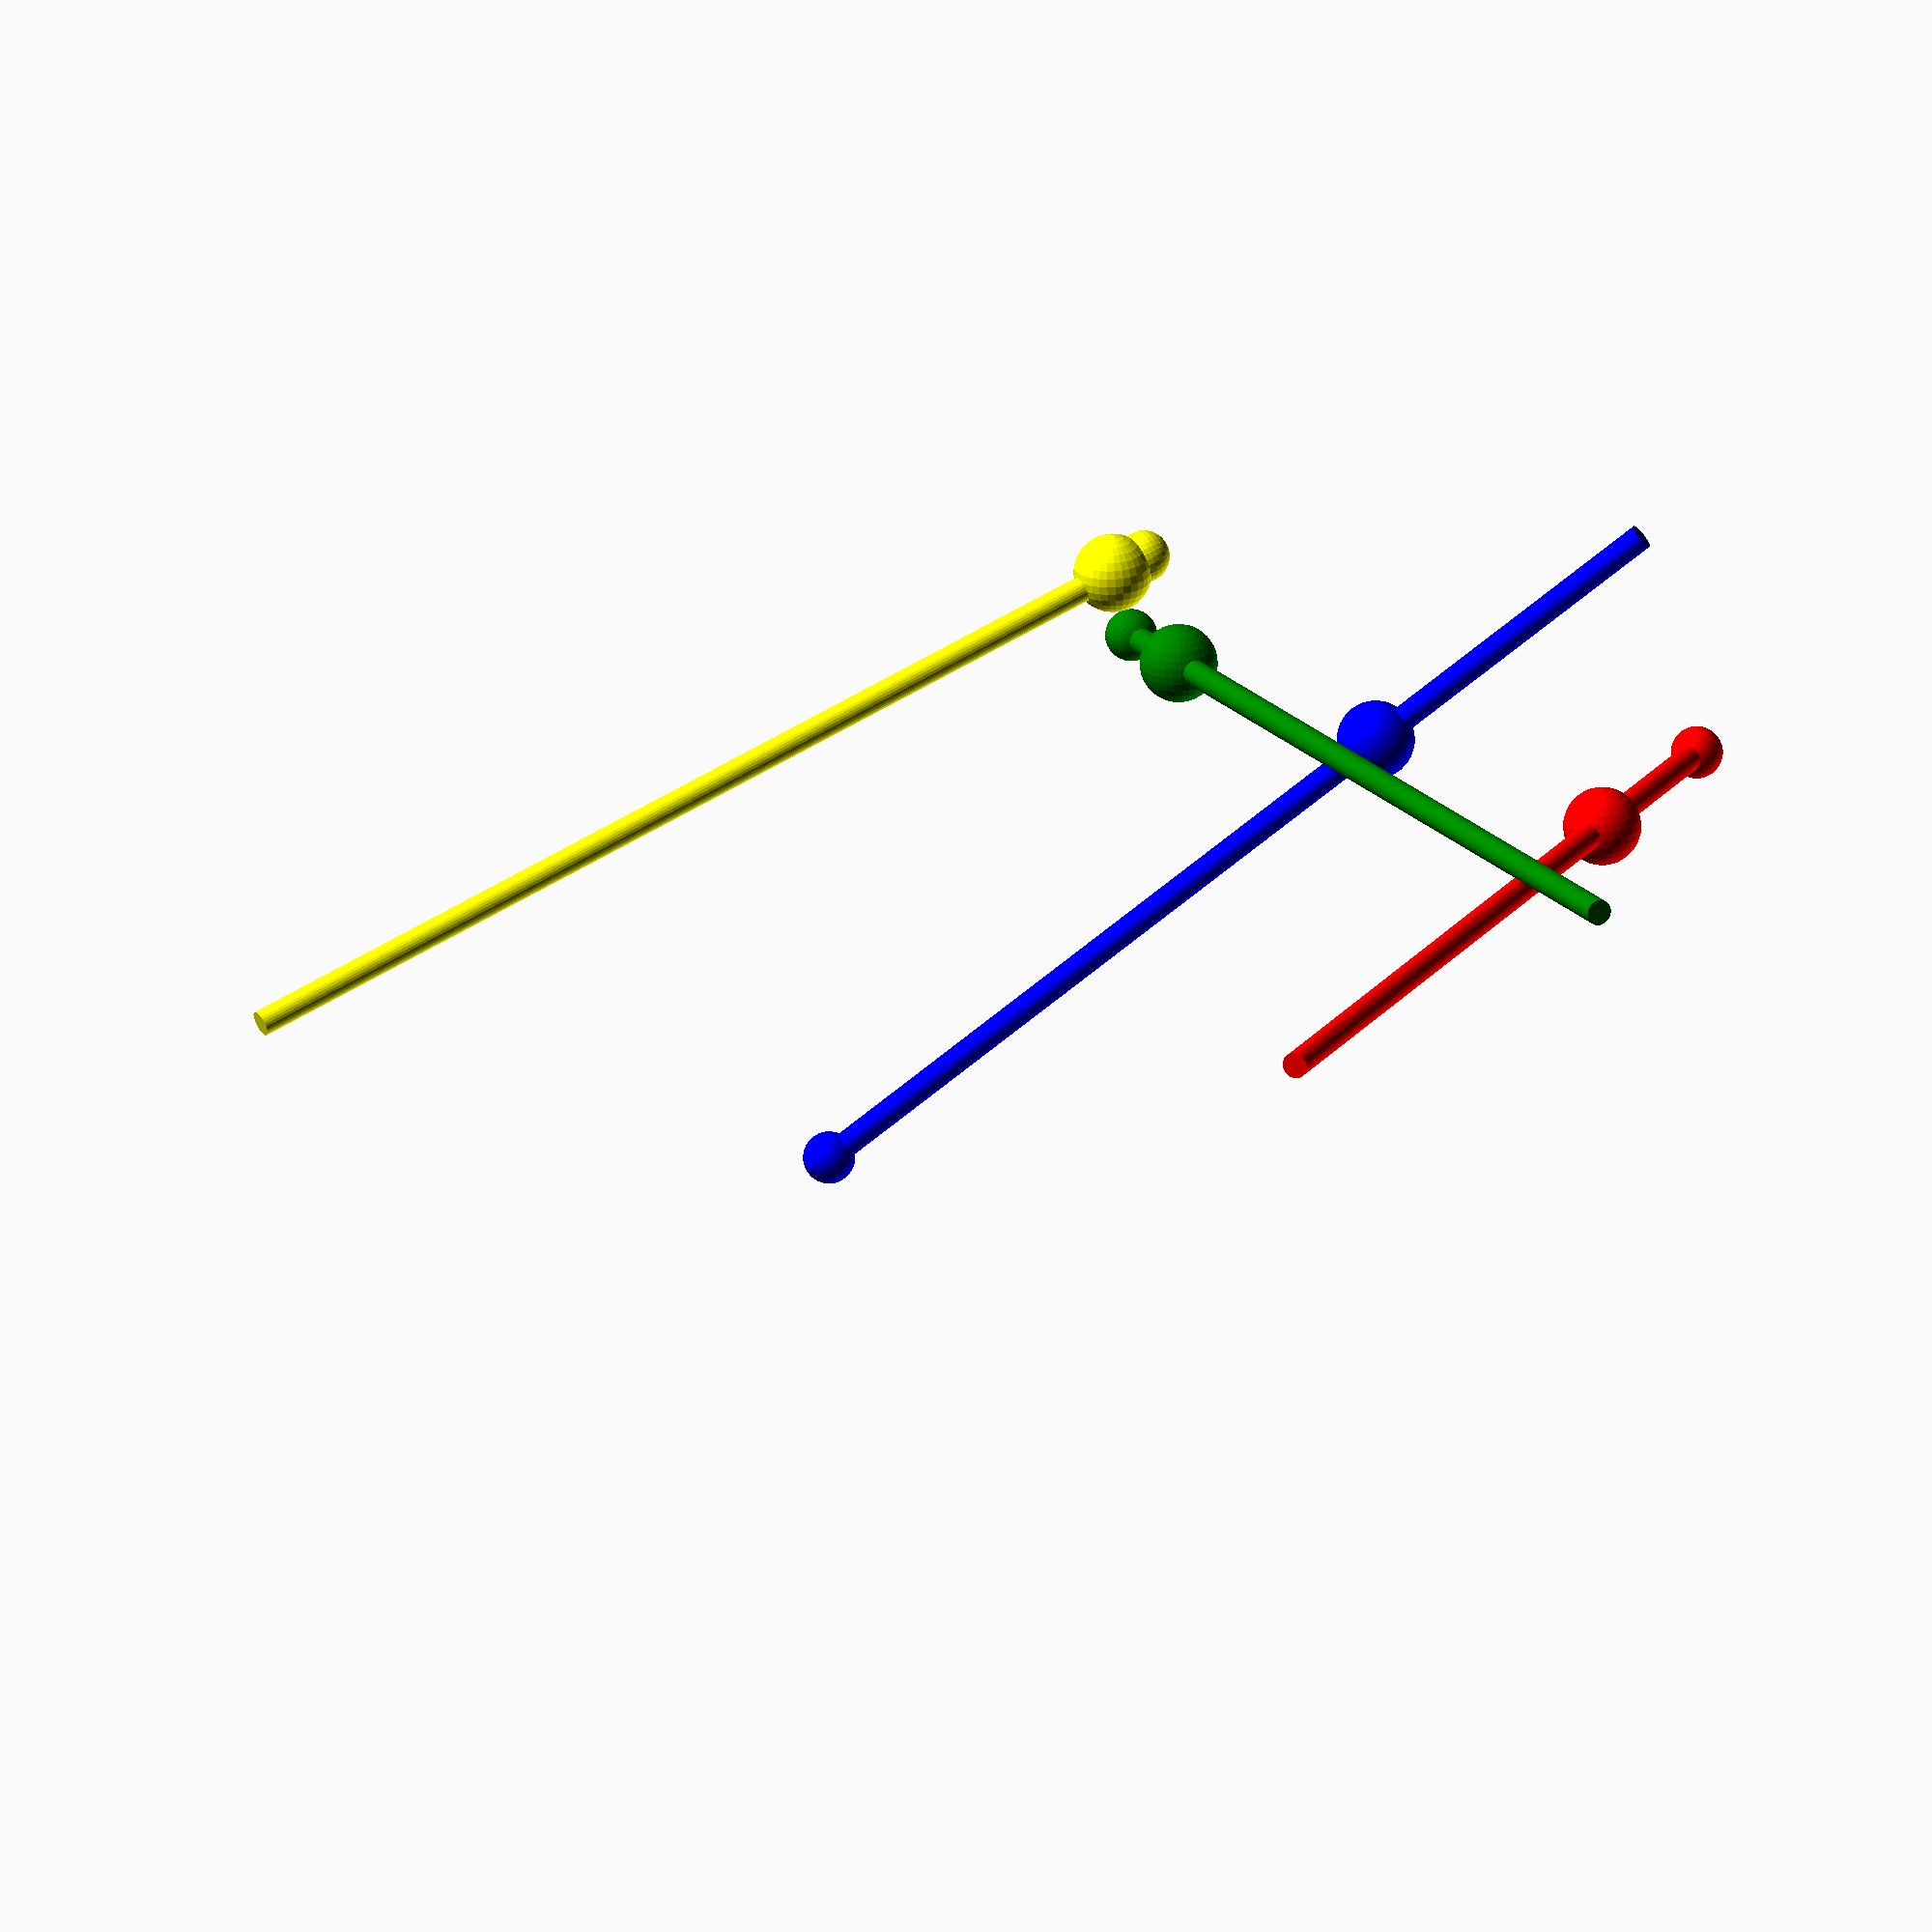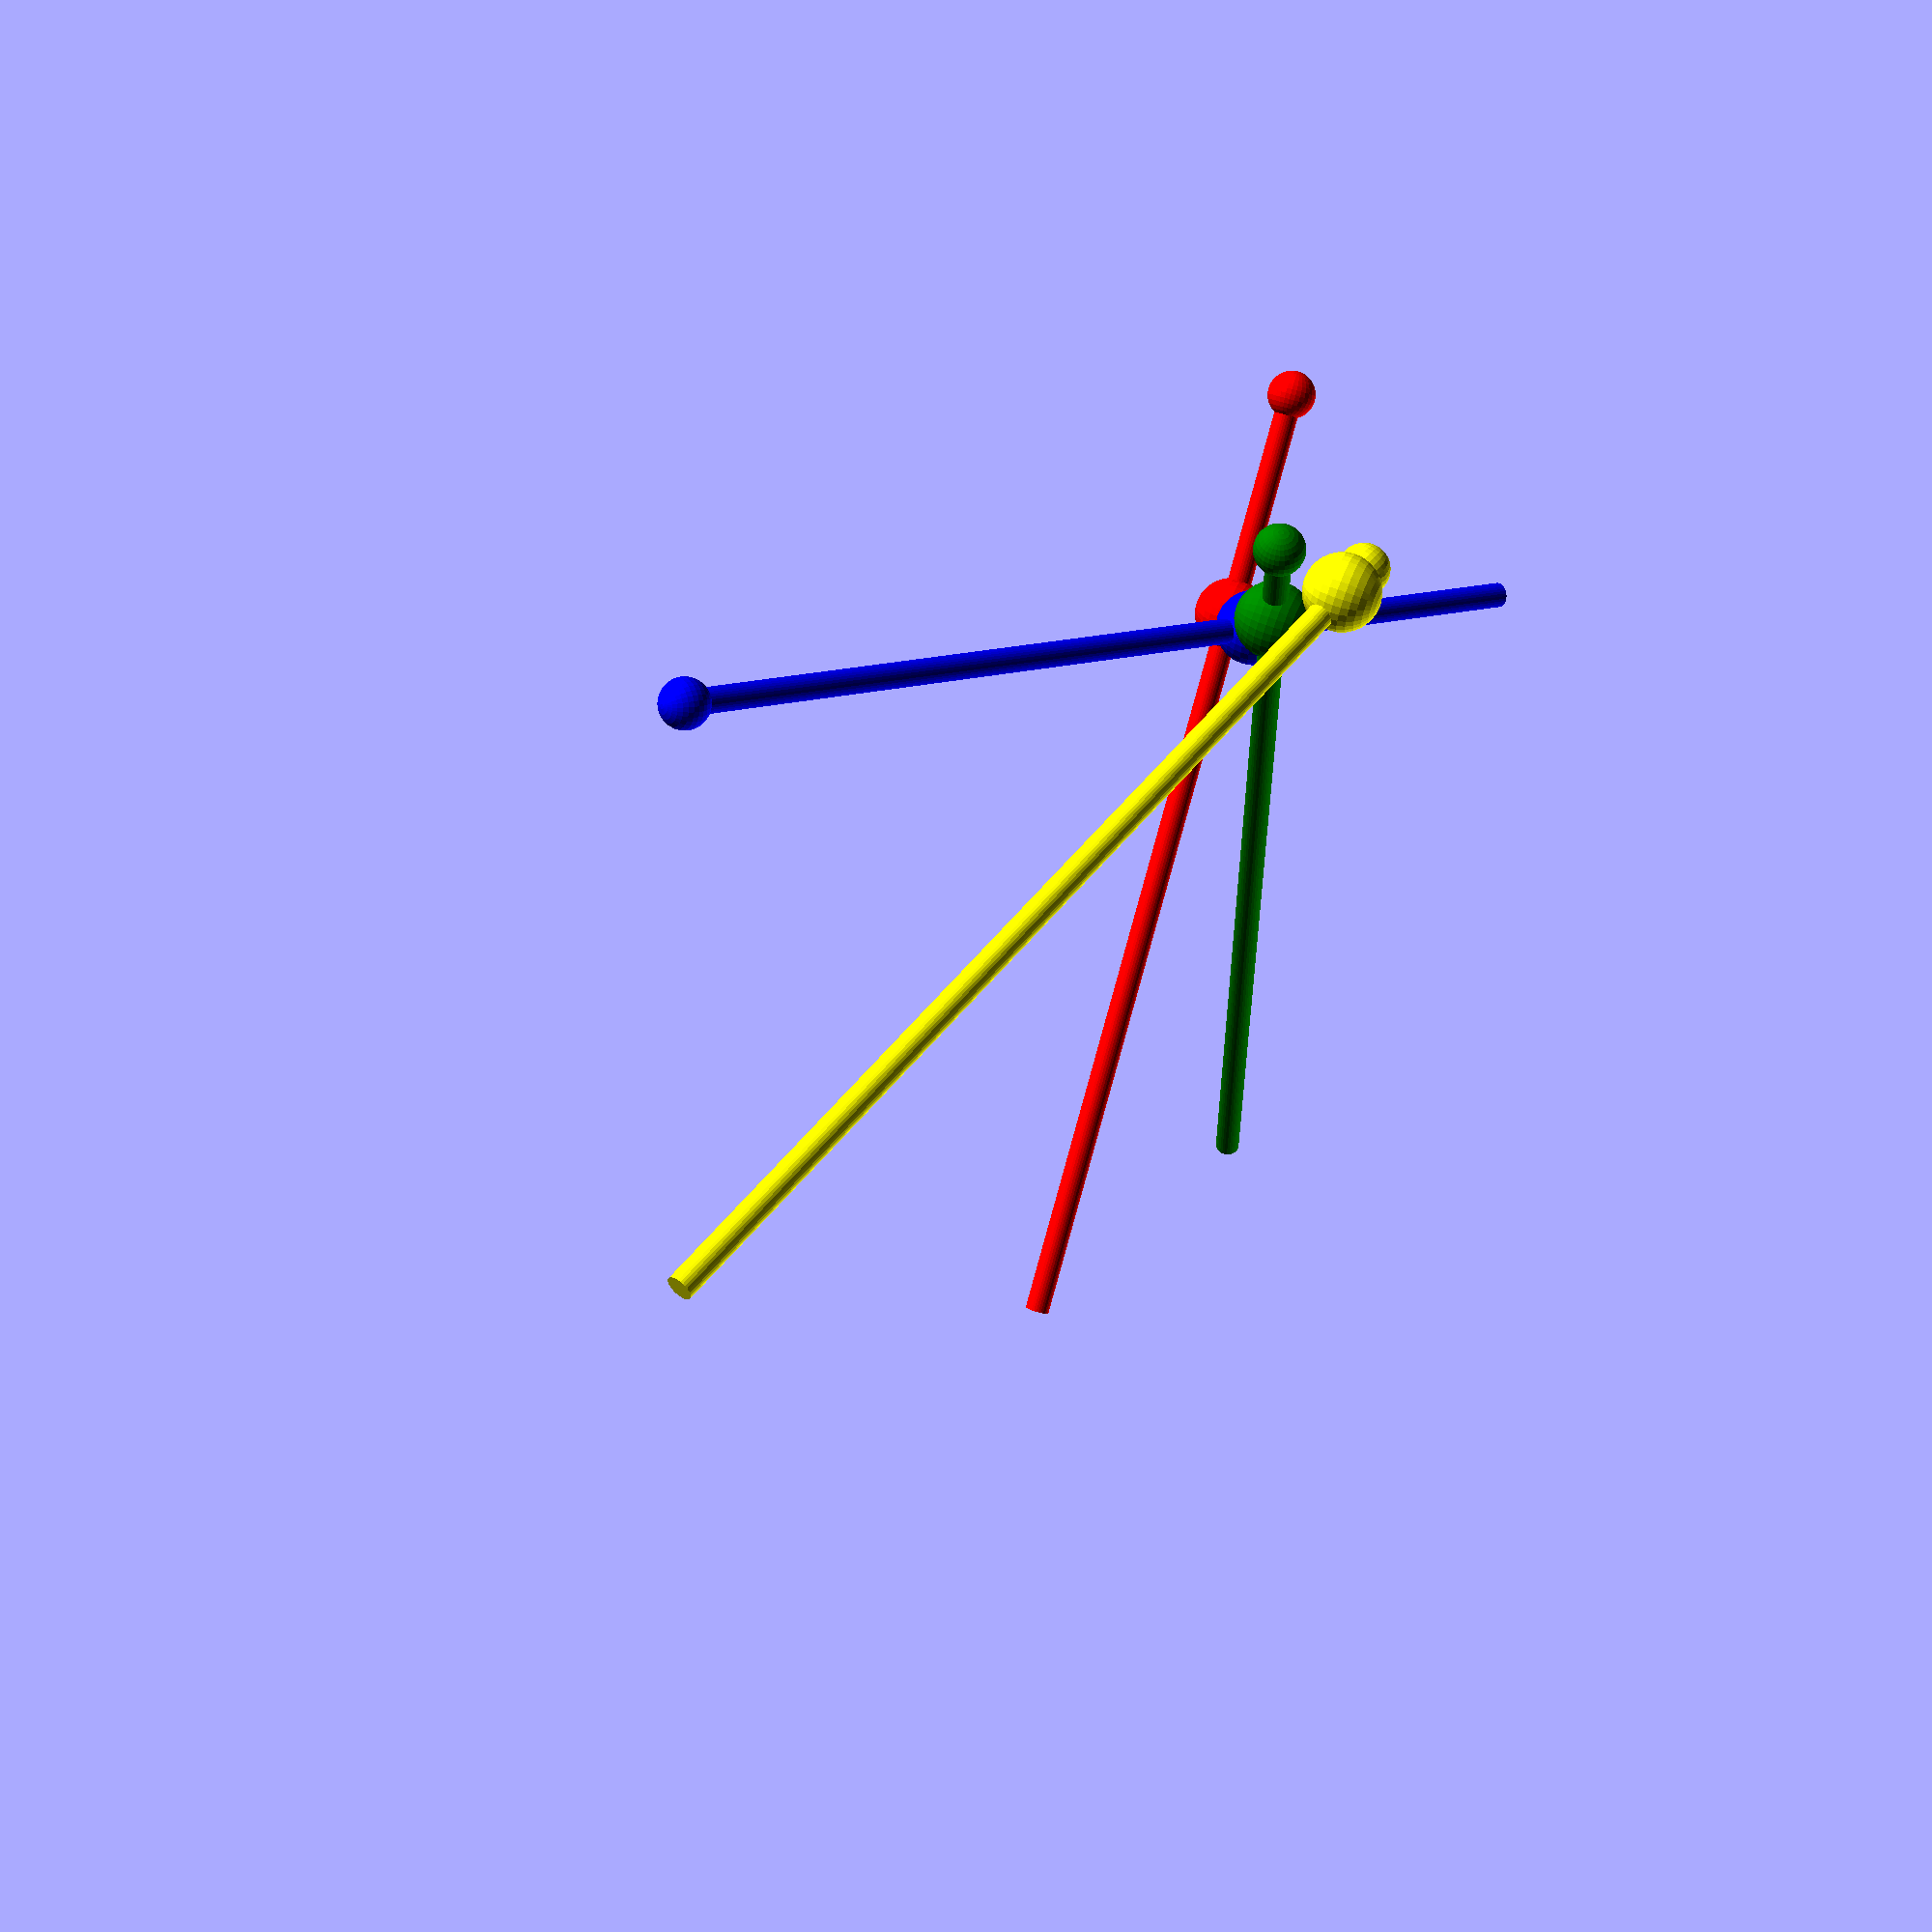
<openscad>
H = 400000000000000;
R = 5000000000000;

module hailstone(pos, dir, co, t) {
    b = acos(dir[2]/norm(dir));
    c = atan2(dir[1],dir[0]);
    color(co) translate(pos) {
        rotate([0, b, c]) {
            cylinder(h=H, r=R);
            sphere(r=2*R);
        }
        translate(dir * t) sphere(r=3*R);
    }
}

estimate = [998338554001, 52200271537, 317959060000, 675325749818];

hailstone([331197478571816, 419588808460341, 308994415019000], [-91, -24, -6], "red", estimate[0]);
hailstone([330866855164228, 209537825210093, 231185943543128], [-150, -212, 72], "yellow", estimate[1]);
hailstone([328989866463373, 203709410146568, 262849170484878], [-105, 72, -7], "green", estimate[2]);
hailstone([231834394469732, 93189176593161, 440265961238428], [50, 315, -239], "blue", estimate[3]);
</openscad>
<views>
elev=248.1 azim=82.3 roll=357.7 proj=o view=solid
elev=116.8 azim=47.1 roll=67.6 proj=p view=wireframe
</views>
